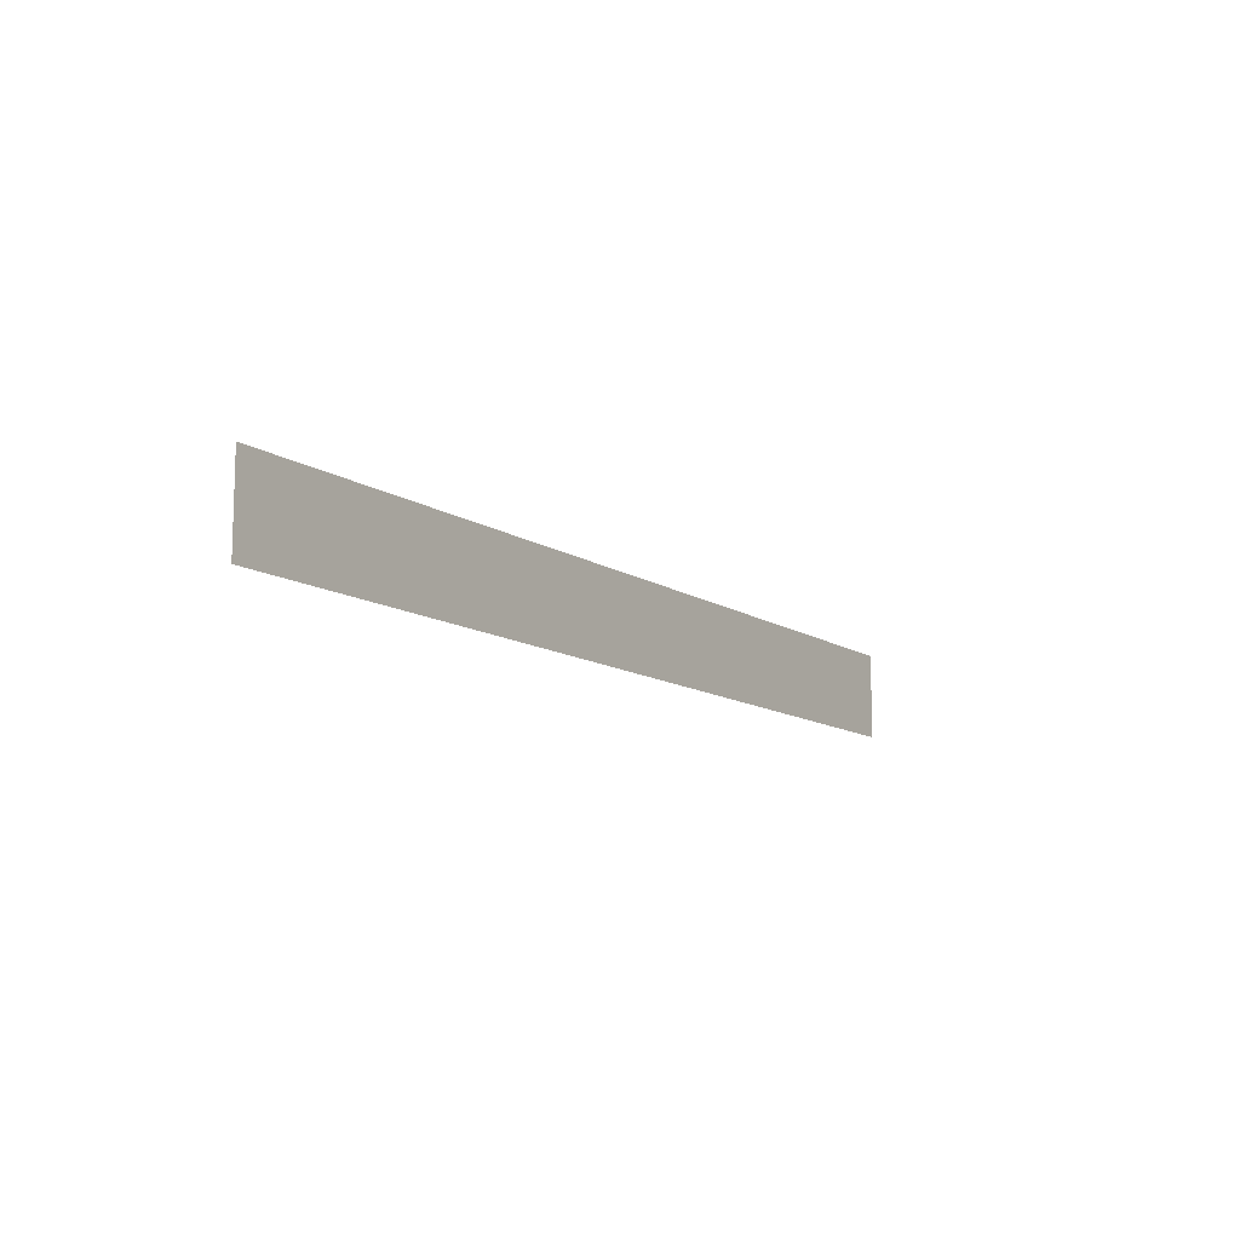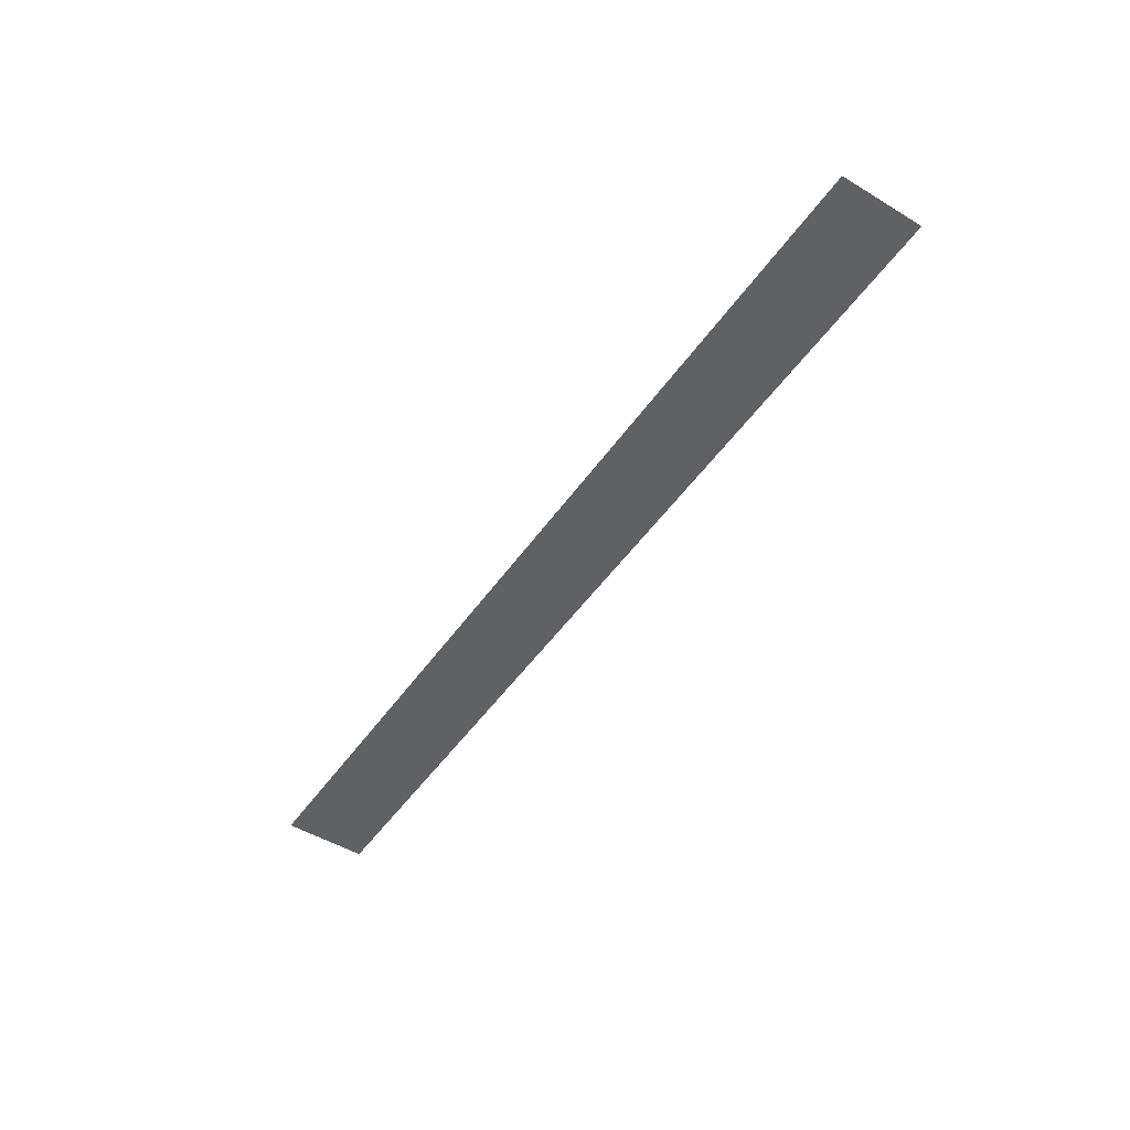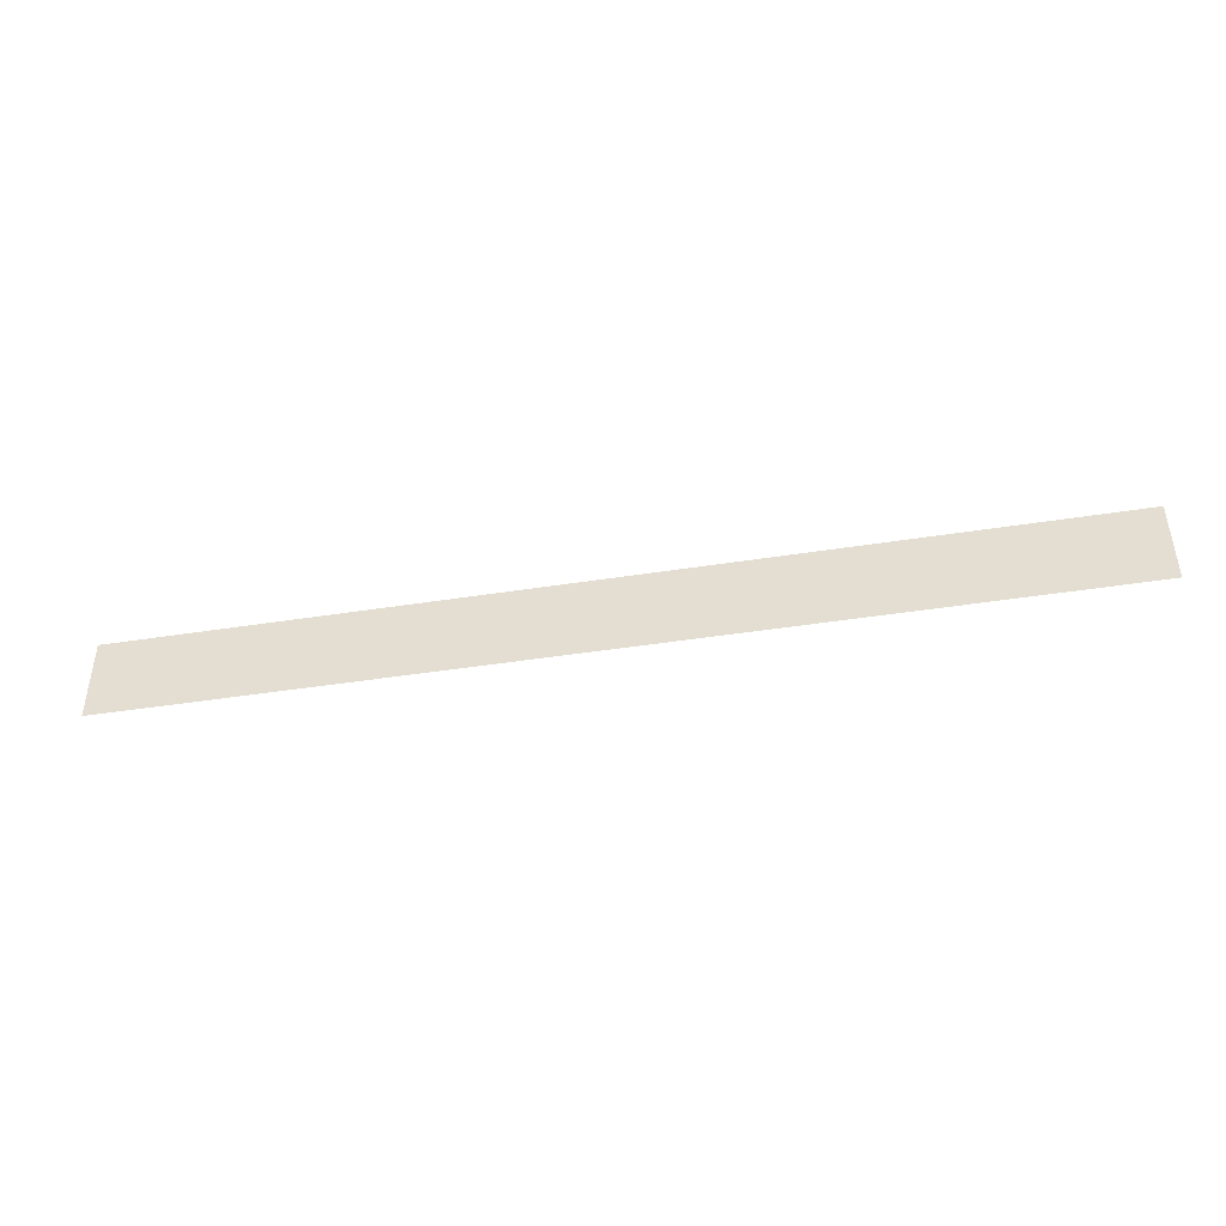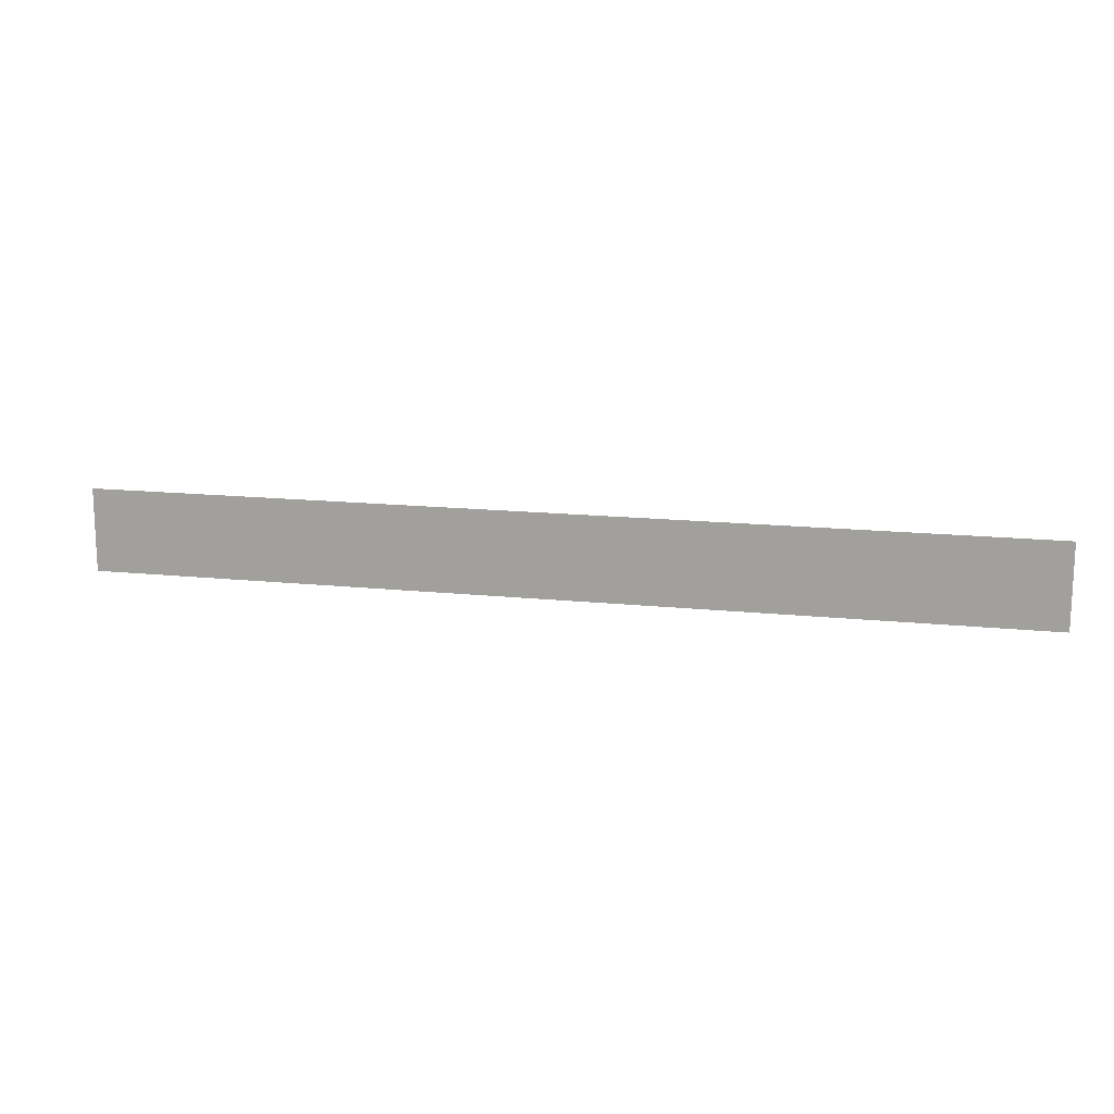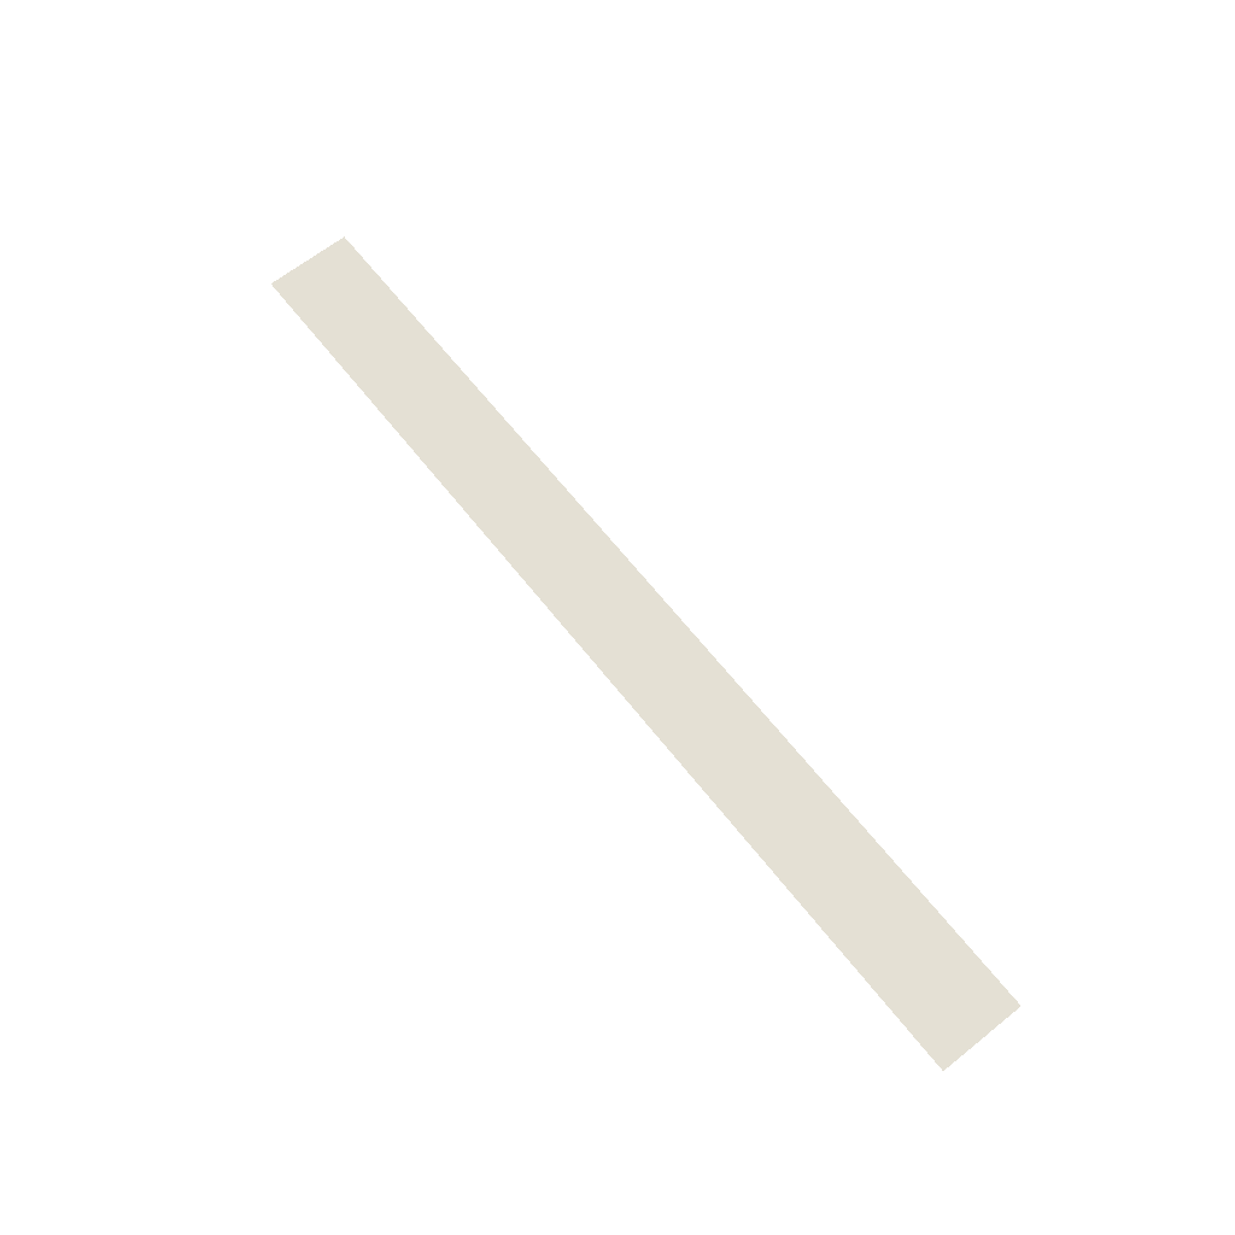
<metadata>
{"format":"obj","ext":"obj","renderer":"f3d","projection":"perspective","resolution":1024,"background":"white","views":[{"elev":-11.5,"azim":-56.8,"up":"+Y"},{"elev":-49.6,"azim":-123.6,"up":"+Z"},{"elev":-43.8,"azim":-169.5,"up":"+Y"},{"elev":15.0,"azim":-167.2,"up":"+Y"},{"elev":66.1,"azim":51.6,"up":"+Z"}]}
</metadata>
<code>
o T_7_1/T_7/mesh14/mesh14-geometry#mesh14-geometry
v 0.8386 -0.3702 0.1557
v -0.8305 -0.52 0.1557
v 0.8386 -0.52 0.1557
v -0.8305 -0.3702 0.1557
f 1 2 3
f 2 1 4
f 3 2 1
f 4 1 2

</code>
